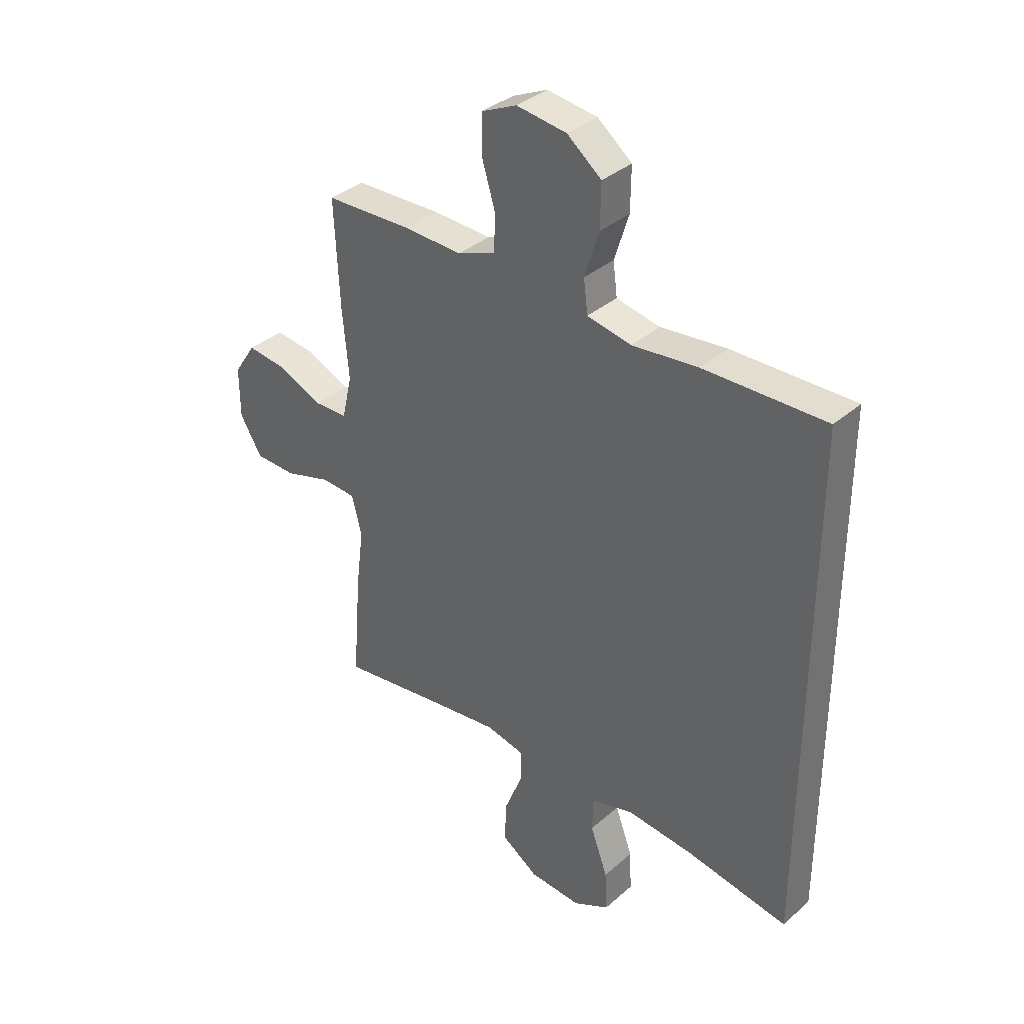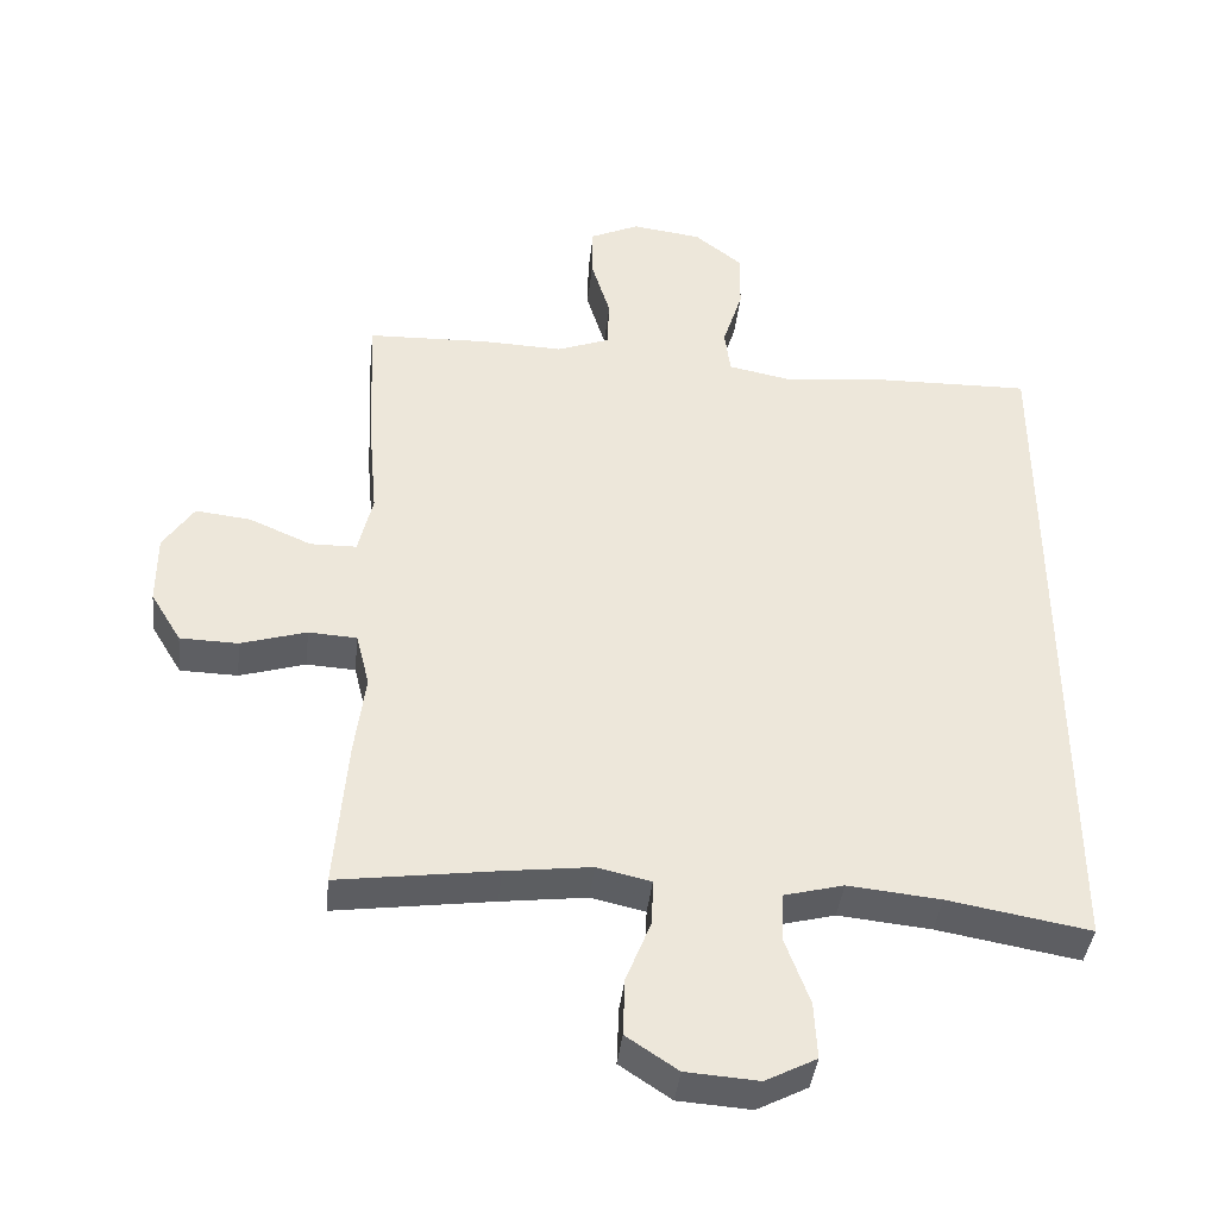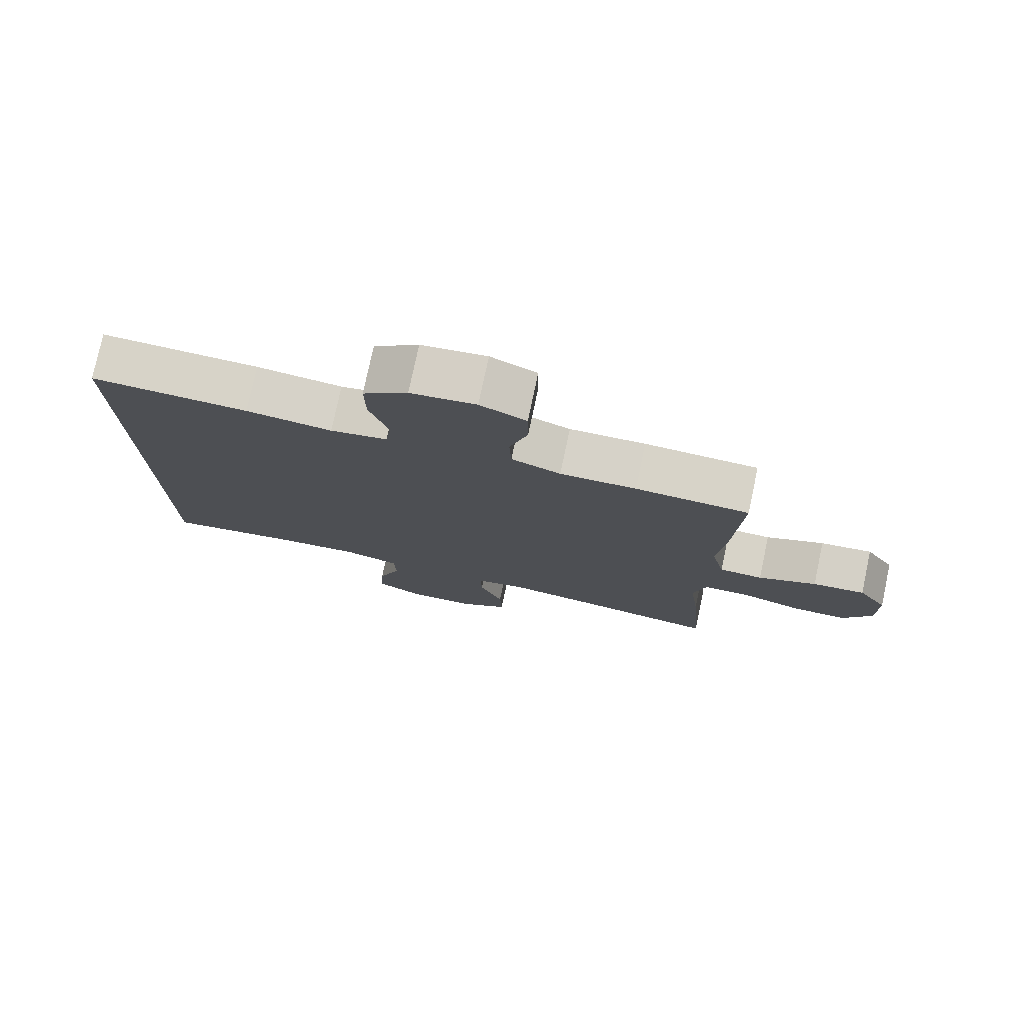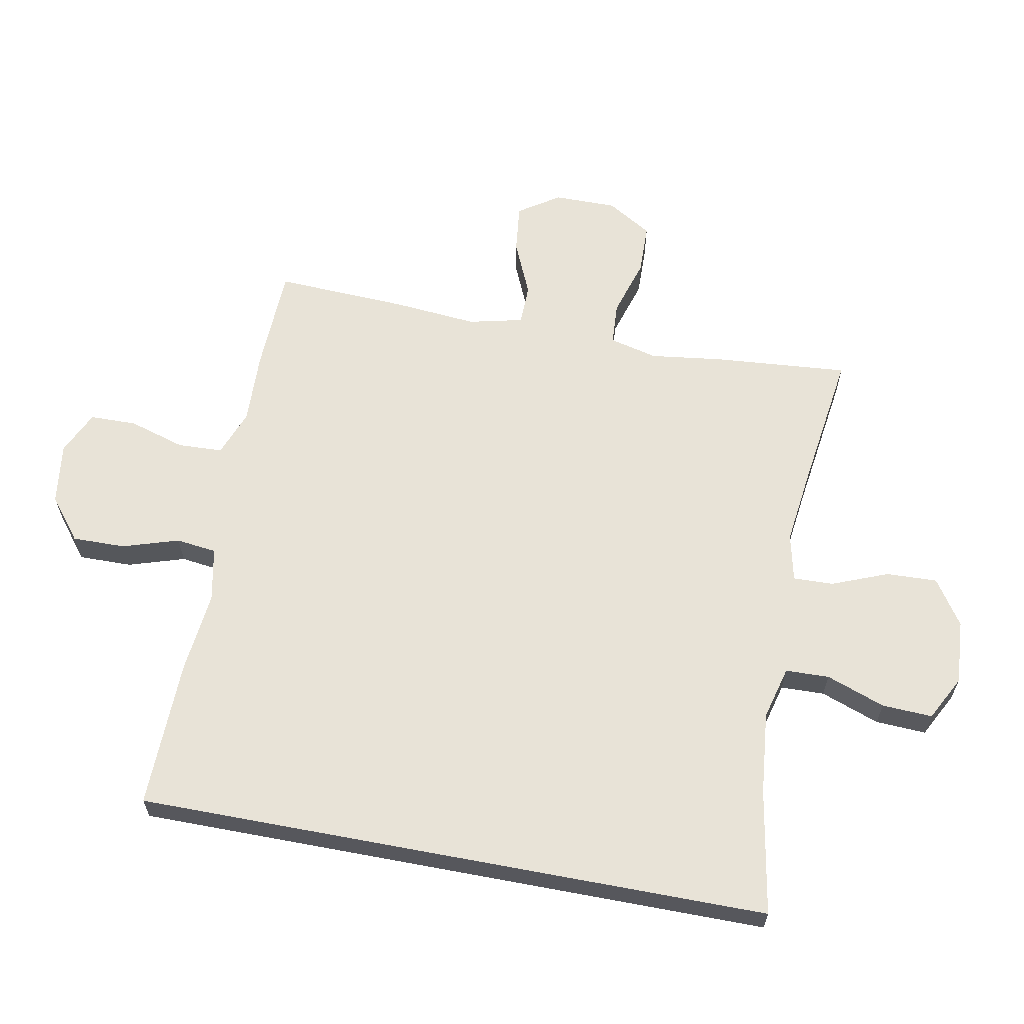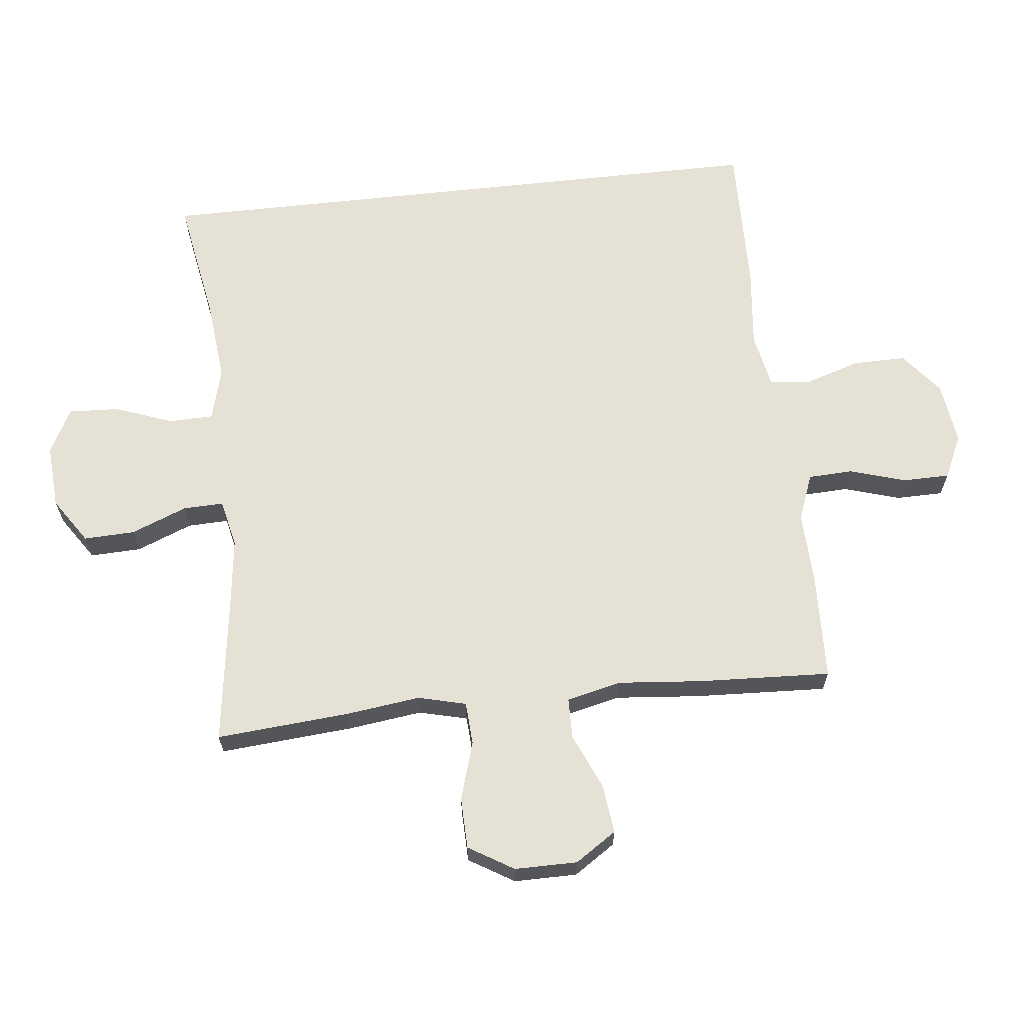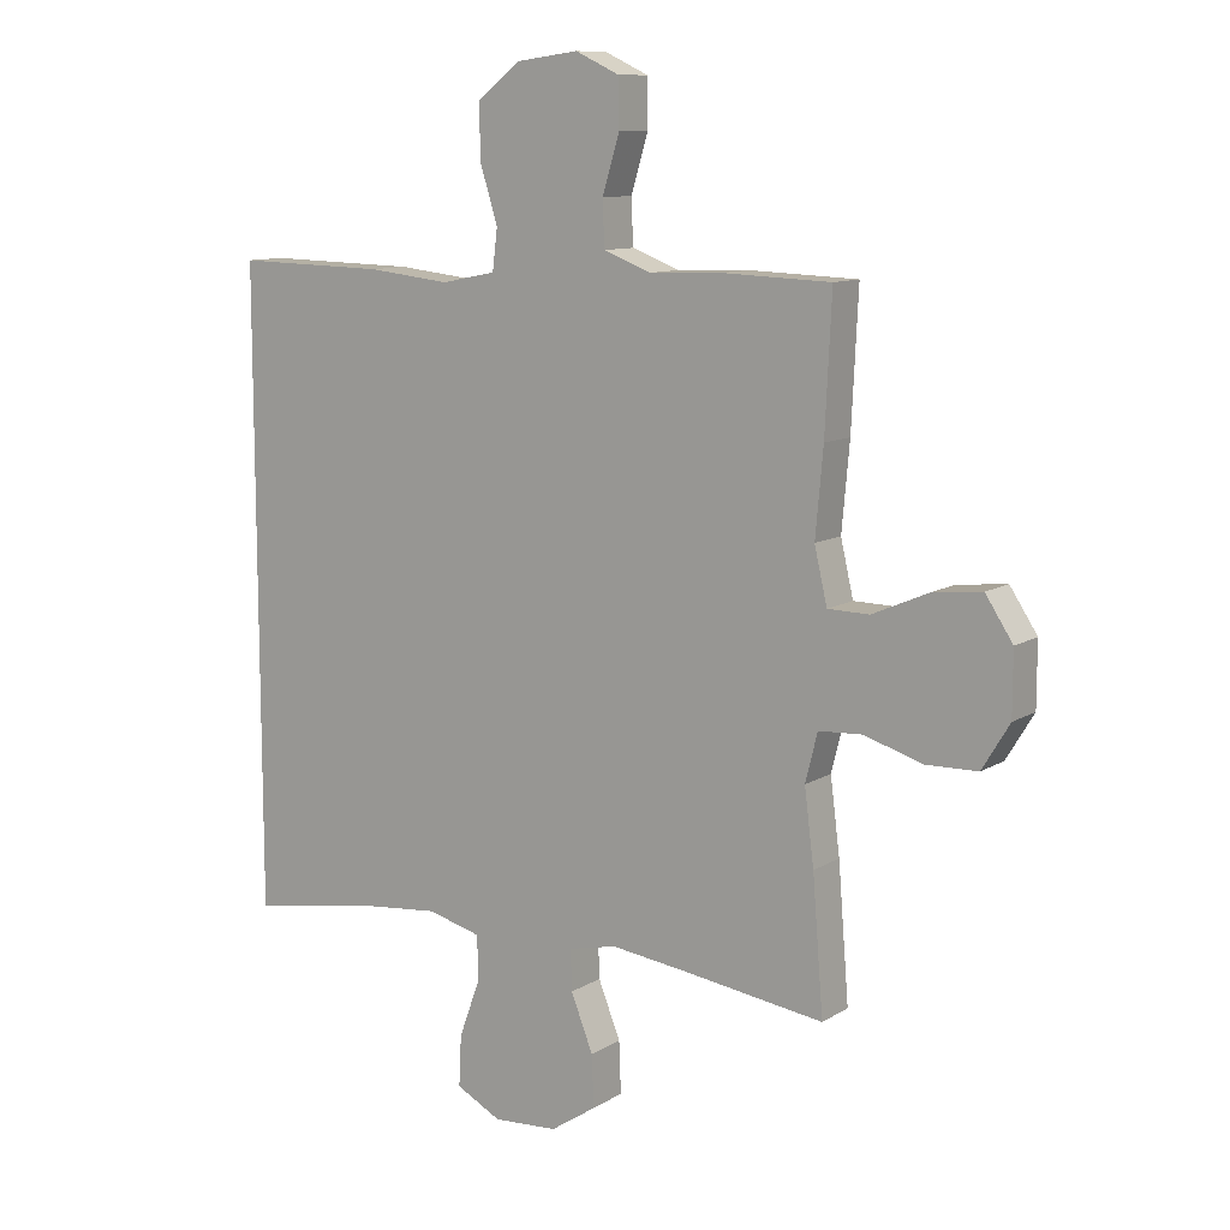
<metadata>
{"format":"obj","ext":"obj","renderer":"f3d","projection":"perspective","resolution":1024,"background":"white","views":[{"elev":35.9,"azim":41.5,"up":"+Z"},{"elev":-40.5,"azim":-6.2,"up":"+Z"},{"elev":77.3,"azim":-168.0,"up":"+Z"},{"elev":62.4,"azim":100.7,"up":"+Y"},{"elev":64.9,"azim":-96.3,"up":"+Y"},{"elev":10.7,"azim":-145.7,"up":"+Z"}]}
</metadata>
<code>
v -0.5 0.07 0.5
v -0.33 0.07 0.506
v -0.216 0.07 0.502
v -0.142 0.07 0.53
v -0.139 0.07 0.601
v -0.166 0.07 0.69
v -0.165 0.07 0.764
v -0.096 0.07 0.796
v 0.002 0.07 0.783
v 0.069 0.07 0.73
v 0.068 0.07 0.646
v 0.04 0.07 0.557
v 0.048 0.07 0.493
v 0.134 0.07 0.476
v 0.263 0.07 0.49
v 0.5 0.07 0.495
v 0.5 0.07 -0.506
v 0.301 0.07 -0.471
v 0.171 0.07 -0.458
v 0.087 0.07 -0.48
v 0.085 0.07 -0.549
v 0.119 0.07 -0.642
v 0.123 0.07 -0.722
v 0.052 0.07 -0.759
v -0.05 0.07 -0.752
v -0.122 0.07 -0.704
v -0.119 0.07 -0.623
v -0.084 0.07 -0.535
v -0.082 0.07 -0.471
v -0.158 0.07 -0.454
v -0.278 0.07 -0.469
v -0.5 0.07 -0.5
v -0.483 0.07 -0.289
v -0.468 0.07 -0.172
v -0.487 0.07 -0.096
v -0.555 0.07 -0.092
v -0.647 0.07 -0.12
v -0.728 0.07 -0.118
v -0.771 0.07 -0.047
v -0.771 0.07 0.052
v -0.728 0.07 0.117
v -0.65 0.07 0.108
v -0.563 0.07 0.07
v -0.498 0.07 0.071
v -0.478 0.07 0.157
v -0.49 0.07 0.291
v -0.5 0 0.5
v -0.33 0 0.506
v -0.216 0 0.502
v -0.142 0 0.53
v -0.139 0 0.601
v -0.166 0 0.69
v -0.165 0 0.764
v -0.096 0 0.796
v 0.002 0 0.783
v 0.069 0 0.73
v 0.068 0 0.646
v 0.04 0 0.557
v 0.048 0 0.493
v 0.134 0 0.476
v 0.263 0 0.49
v 0.5 0 0.495
v 0.5 0 -0.506
v 0.301 0 -0.471
v 0.171 0 -0.458
v 0.087 0 -0.48
v 0.085 0 -0.549
v 0.119 0 -0.642
v 0.123 0 -0.722
v 0.052 0 -0.759
v -0.05 0 -0.752
v -0.122 0 -0.704
v -0.119 0 -0.623
v -0.084 0 -0.535
v -0.082 0 -0.471
v -0.158 0 -0.454
v -0.278 0 -0.469
v -0.5 0 -0.5
v -0.483 0 -0.289
v -0.468 0 -0.172
v -0.487 0 -0.096
v -0.555 0 -0.092
v -0.647 0 -0.12
v -0.728 0 -0.118
v -0.771 0 -0.047
v -0.771 0 0.052
v -0.728 0 0.117
v -0.65 0 0.108
v -0.563 0 0.07
v -0.498 0 0.071
v -0.478 0 0.157
v -0.49 0 0.291
f 1 2 3
f 46 1 3
f 45 46 3
f 44 45 3 4
f 41 42 43
f 40 41 43
f 39 40 43
f 38 39 43
f 37 38 43
f 36 37 43
f 35 36 43 44
f 34 35 44 4
f 33 34 4
f 32 33 4
f 31 32 4
f 26 27 28
f 25 26 28
f 24 25 28
f 23 24 28
f 22 23 28
f 21 22 28
f 20 21 28 29
f 19 20 29 30
f 16 17 18
f 15 16 18
f 14 15 18
f 13 14 18 19
f 10 11 12
f 9 10 12
f 8 9 12
f 7 8 12
f 6 7 12
f 5 6 12
f 4 5 12 13
f 30 31 4 13
f 13 19 30
f 49 48 47
f 49 47 92
f 49 92 91
f 50 49 91 90
f 89 88 87
f 89 87 86
f 89 86 85
f 89 85 84
f 89 84 83
f 89 83 82
f 90 89 82 81
f 50 90 81 80
f 50 80 79
f 50 79 78
f 50 78 77
f 74 73 72
f 74 72 71
f 74 71 70
f 74 70 69
f 74 69 68
f 74 68 67
f 75 74 67 66
f 76 75 66 65
f 64 63 62
f 64 62 61
f 64 61 60
f 65 64 60 59
f 58 57 56
f 58 56 55
f 58 55 54
f 58 54 53
f 58 53 52
f 58 52 51
f 59 58 51 50
f 59 50 77 76
f 76 65 59
f 1 47 48 2
f 2 48 49 3
f 3 49 50 4
f 4 50 51 5
f 5 51 52 6
f 6 52 53 7
f 7 53 54 8
f 8 54 55 9
f 9 55 56 10
f 10 56 57 11
f 11 57 58 12
f 12 58 59 13
f 13 59 60 14
f 14 60 61 15
f 15 61 62 16
f 16 62 63 17
f 17 63 64 18
f 18 64 65 19
f 19 65 66 20
f 20 66 67 21
f 21 67 68 22
f 22 68 69 23
f 23 69 70 24
f 24 70 71 25
f 25 71 72 26
f 26 72 73 27
f 27 73 74 28
f 28 74 75 29
f 29 75 76 30
f 30 76 77 31
f 31 77 78 32
f 32 78 79 33
f 33 79 80 34
f 34 80 81 35
f 35 81 82 36
f 36 82 83 37
f 37 83 84 38
f 38 84 85 39
f 39 85 86 40
f 40 86 87 41
f 41 87 88 42
f 42 88 89 43
f 43 89 90 44
f 44 90 91 45
f 45 91 92 46
f 46 92 47 1

</code>
